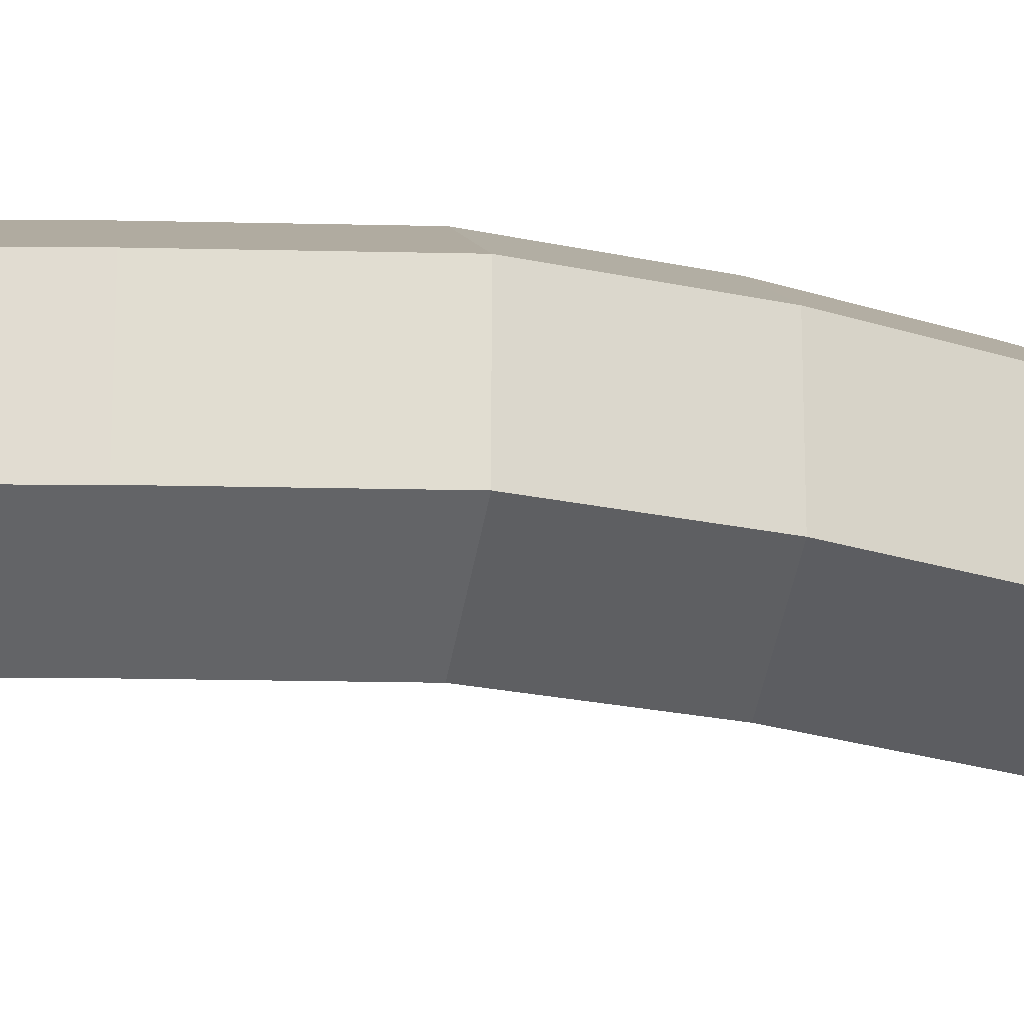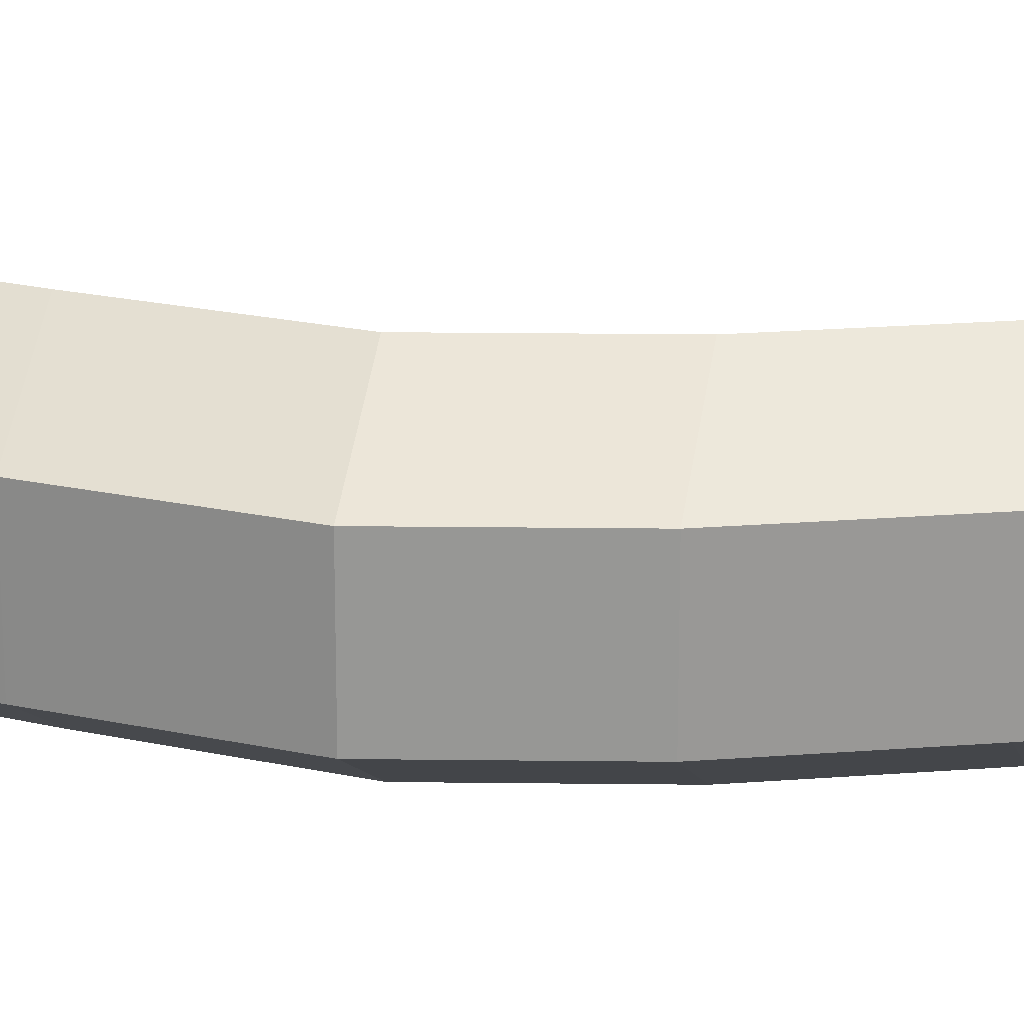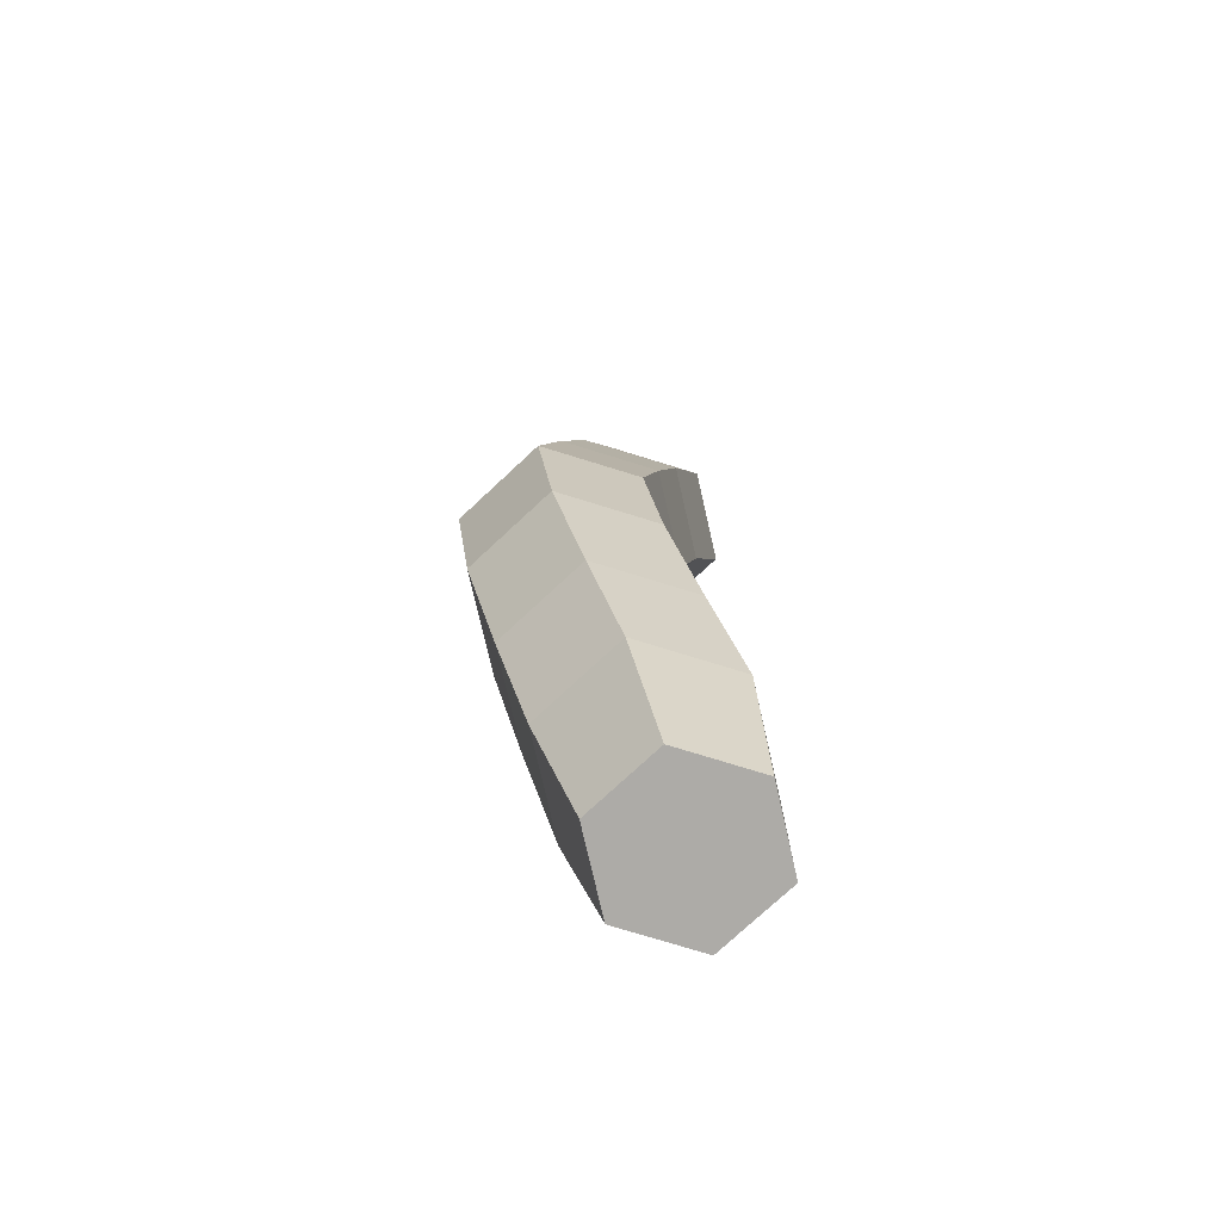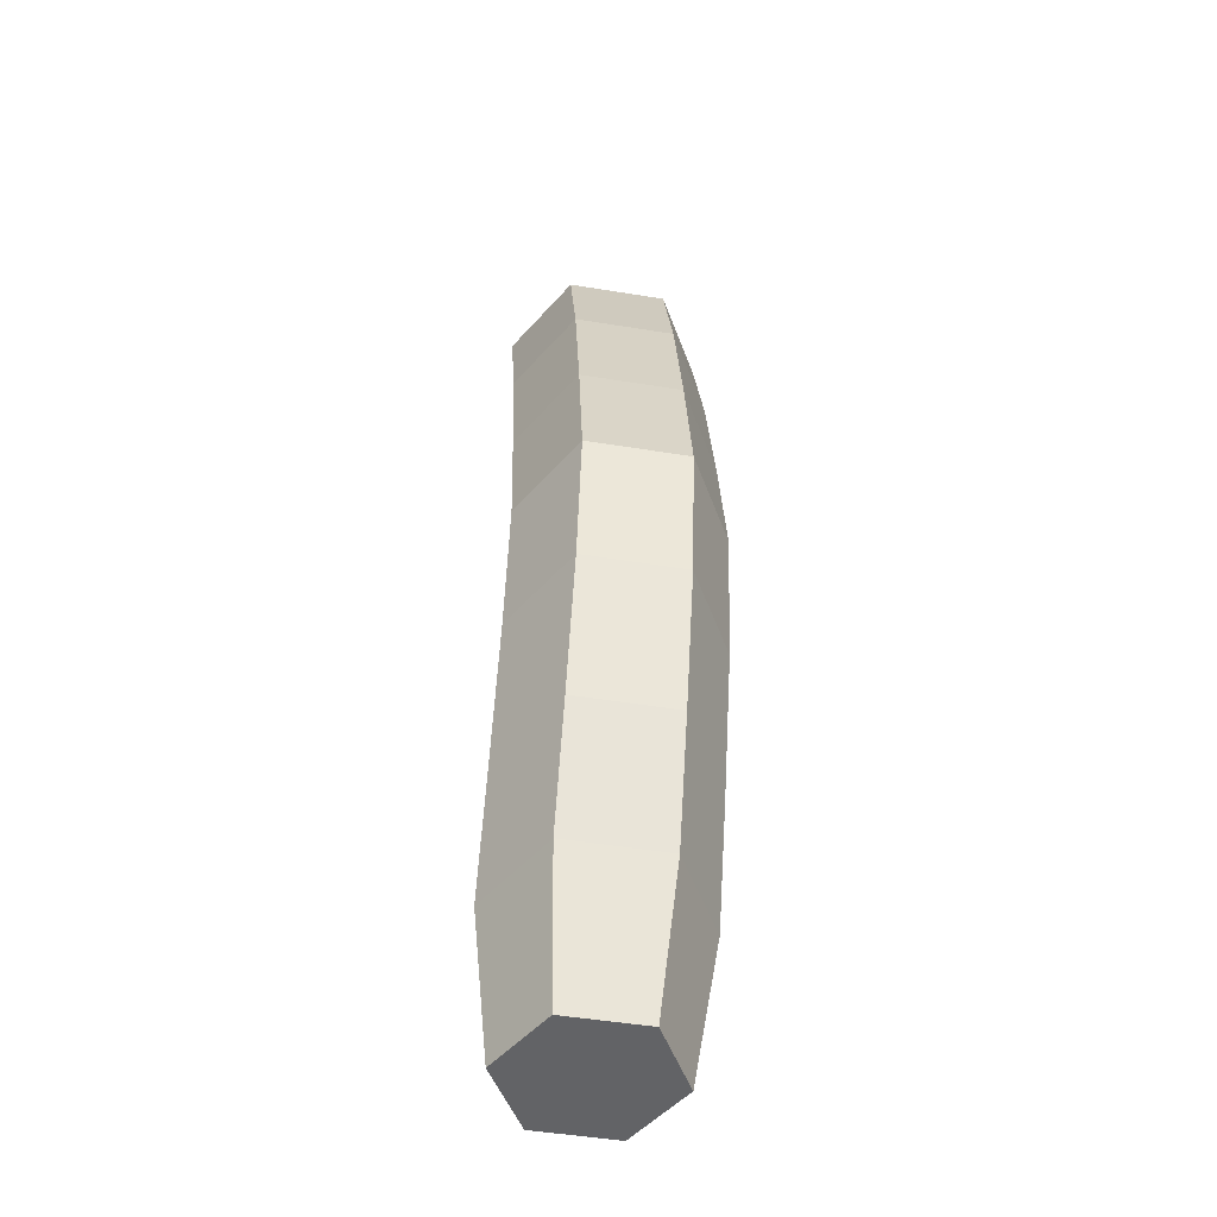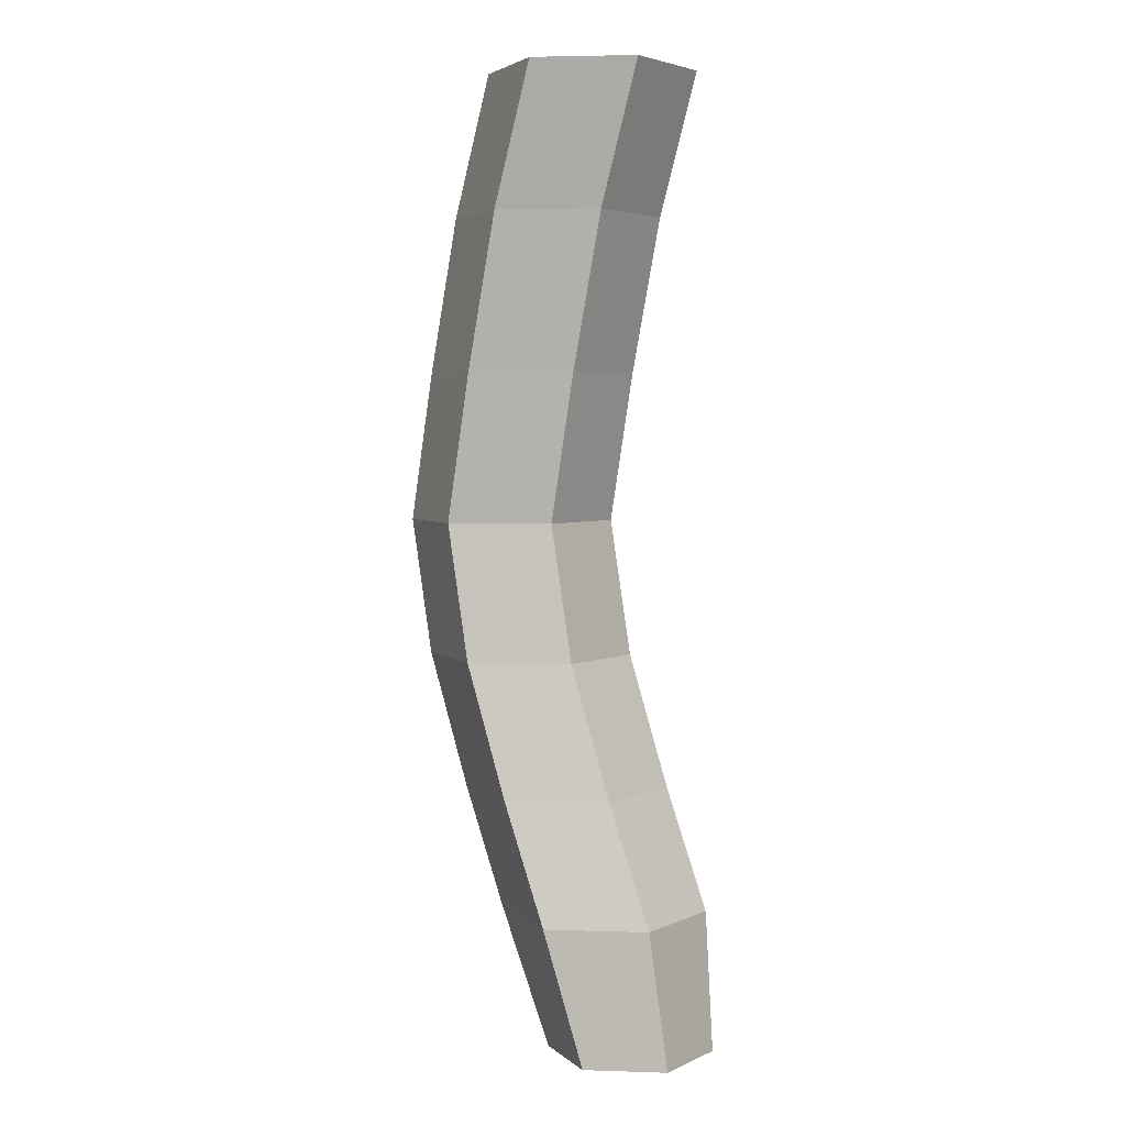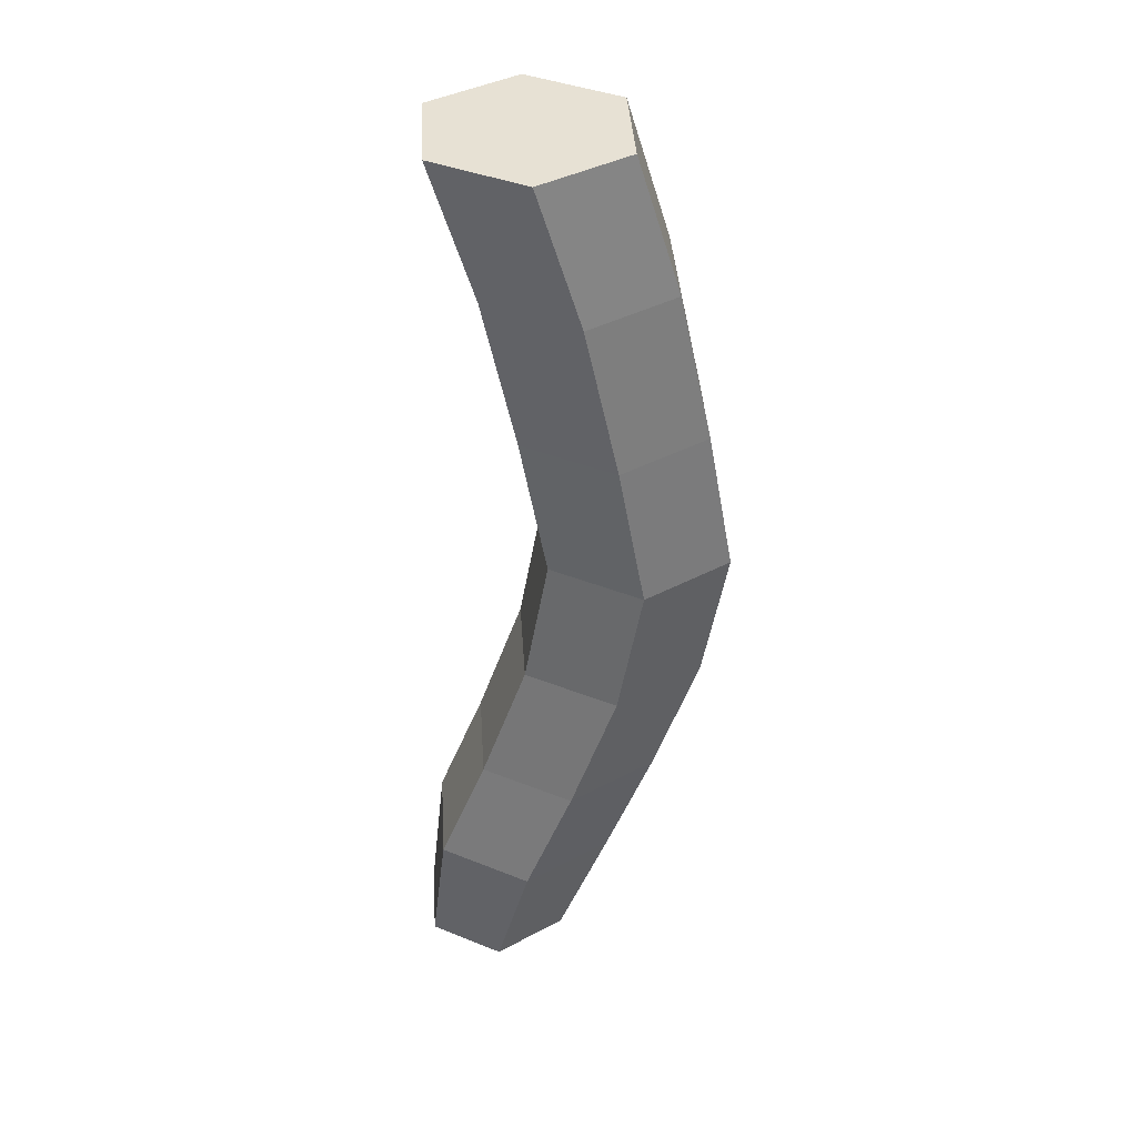
<metadata>
{"format":"obj","ext":"obj","renderer":"f3d","projection":"perspective","resolution":1024,"background":"white","views":[{"elev":-20.7,"azim":-102.4,"up":"+Z"},{"elev":21.8,"azim":-78.9,"up":"+Z"},{"elev":-76.4,"azim":-47.1,"up":"+Y"},{"elev":-50.9,"azim":-100.0,"up":"+Y"},{"elev":4.1,"azim":35.9,"up":"+Y"},{"elev":39.5,"azim":176.5,"up":"+Y"}]}
</metadata>
<code>
g PalmTree3_collider_PalmTree3_collider.001
v 0.01873 0.0359 -0.6839
v -0.1728 0.8469 -0.8027
v 0.4397 0.0359 -0.4408
v 0.351 0.8469 -0.5002
v 0.4397 0.0359 0.0453
v 0.351 0.8469 0.1047
v 0.01873 0.0359 0.2884
v -0.1728 0.8469 0.4072
v -0.4023 0.0359 0.0453
v -0.6967 0.8469 0.1047
v -0.4023 0.0359 -0.4408
v -0.6967 0.8469 -0.5002
v 0.07525 1.556 -0.5002
v -0.4486 1.556 -0.8027
v 0.07525 1.556 0.1047
v -0.4486 1.556 0.4072
v -0.9725 1.556 0.1047
v -0.9725 1.556 -0.5002
v -0.1924 2.336 -0.5002
v -0.7163 2.336 -0.8027
v -0.1924 2.336 0.1047
v -0.7163 2.336 0.4072
v -1.24 2.336 0.1047
v -1.24 2.336 -0.5002
v -0.3337 3.142 -0.5002
v -0.8575 3.142 -0.8027
v -0.3337 3.142 0.1047
v -0.8575 3.142 0.4072
v -1.381 3.142 0.1047
v -1.381 3.142 -0.5002
v -0.1786 4.019 -0.5002
v -0.7025 4.019 -0.8027
v -0.1786 4.019 0.1047
v -0.7025 4.019 0.4072
v -1.226 4.019 0.1047
v -1.226 4.019 -0.5002
v 0.01281 4.927 -0.5002
v -0.5111 4.927 -0.8027
v 0.01281 4.927 0.1047
v -0.5111 4.927 0.4072
v -1.035 4.927 0.1047
v -1.035 4.927 -0.5002
v 0.2606 5.748 -0.5002
v -0.2633 5.748 -0.8027
v 0.2606 5.748 0.1047
v -0.2633 5.748 0.4072
v -0.7872 5.748 0.1047
v -0.7872 5.748 -0.5002
f 1 2 4 3
f 3 4 6 5
f 5 6 8 7
f 7 8 10 9
f 6 4 13 15
f 9 10 12 11
f 11 12 2 1
f 1 3 5 7 9 11
f 13 14 20 19
f 12 10 17 18
f 4 2 14 13
f 8 6 15 16
f 2 12 18 14
f 10 8 16 17
f 24 23 29 30
f 14 18 24 20
f 17 16 22 23
f 15 13 19 21
f 18 17 23 24
f 16 15 21 22
f 26 30 36 32
f 22 21 27 28
f 19 20 26 25
f 20 24 30 26
f 23 22 28 29
f 21 19 25 27
f 36 35 41 42
f 29 28 34 35
f 27 25 31 33
f 30 29 35 36
f 28 27 33 34
f 25 26 32 31
f 38 42 48 44
f 34 33 39 40
f 31 32 38 37
f 32 36 42 38
f 35 34 40 41
f 33 31 37 39
f 43 44 48 47 46 45
f 41 40 46 47
f 39 37 43 45
f 42 41 47 48
f 40 39 45 46
f 37 38 44 43

</code>
